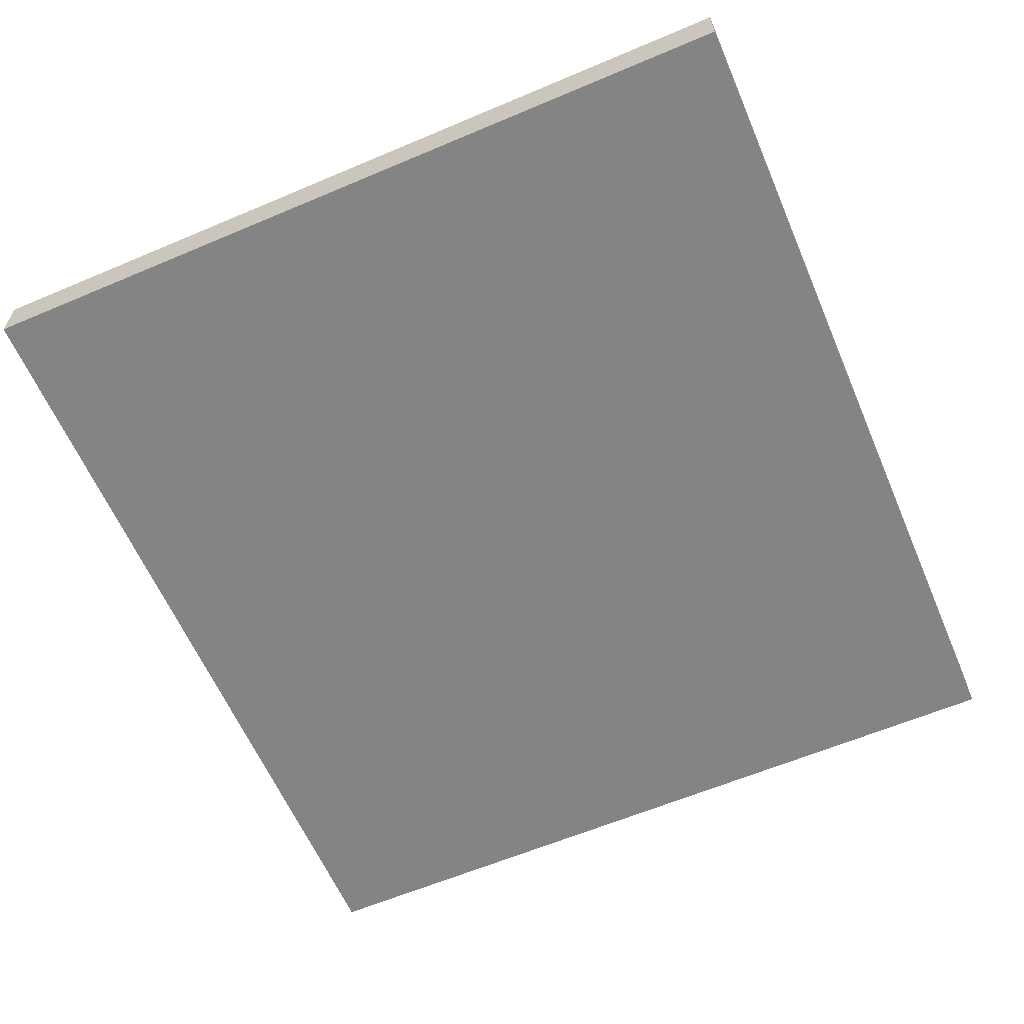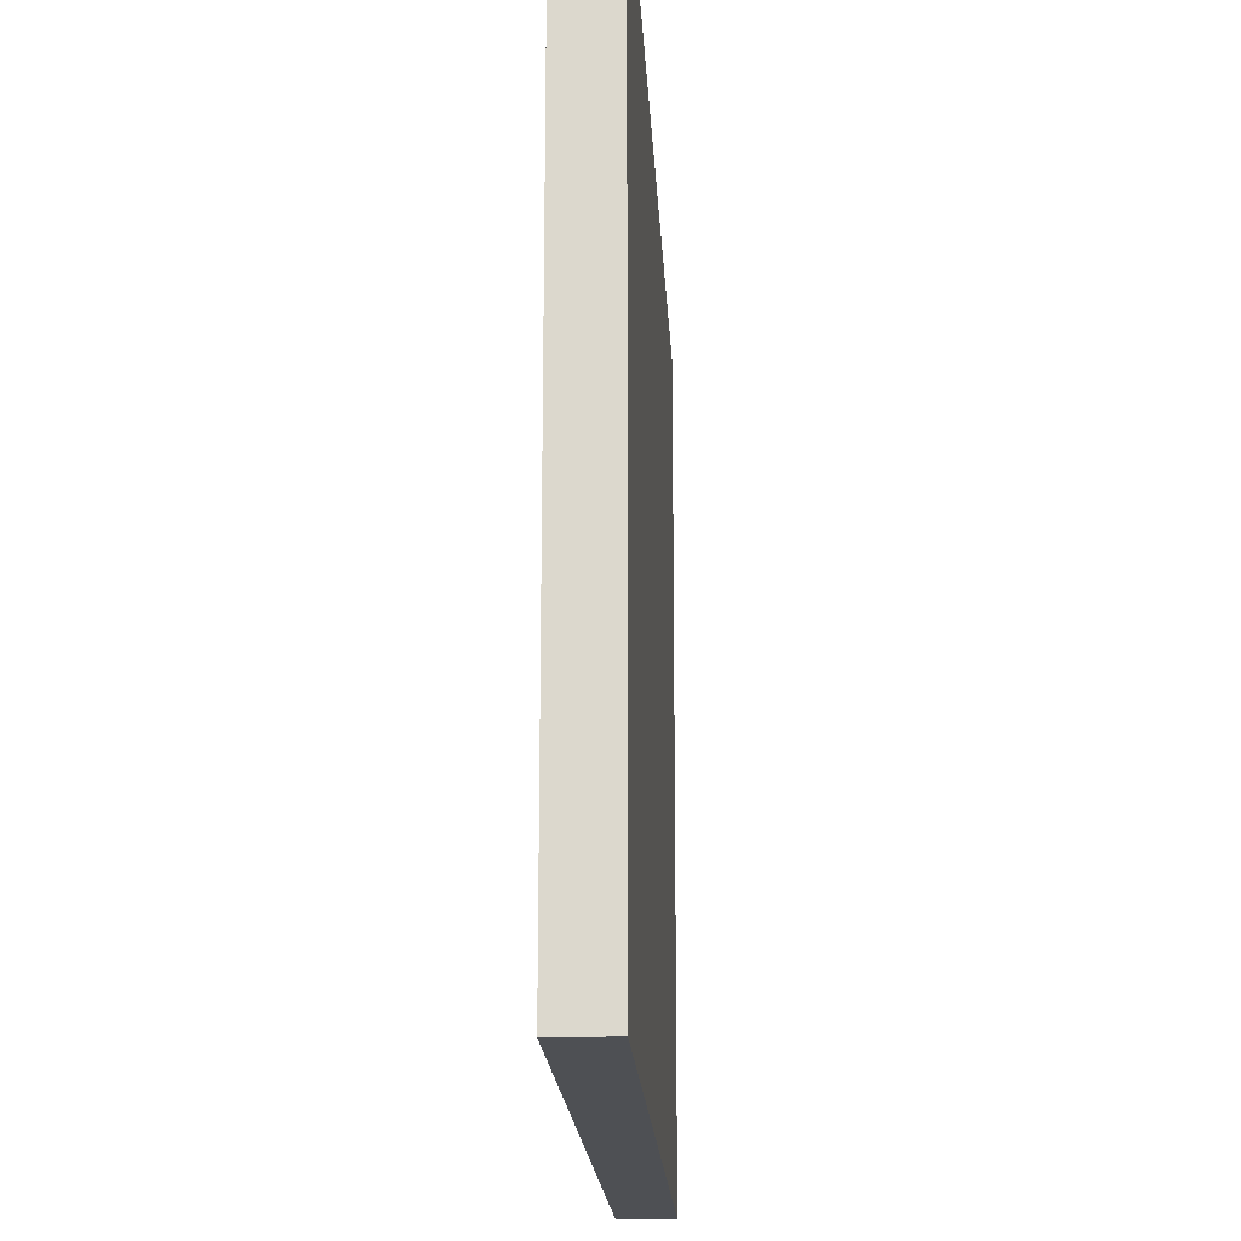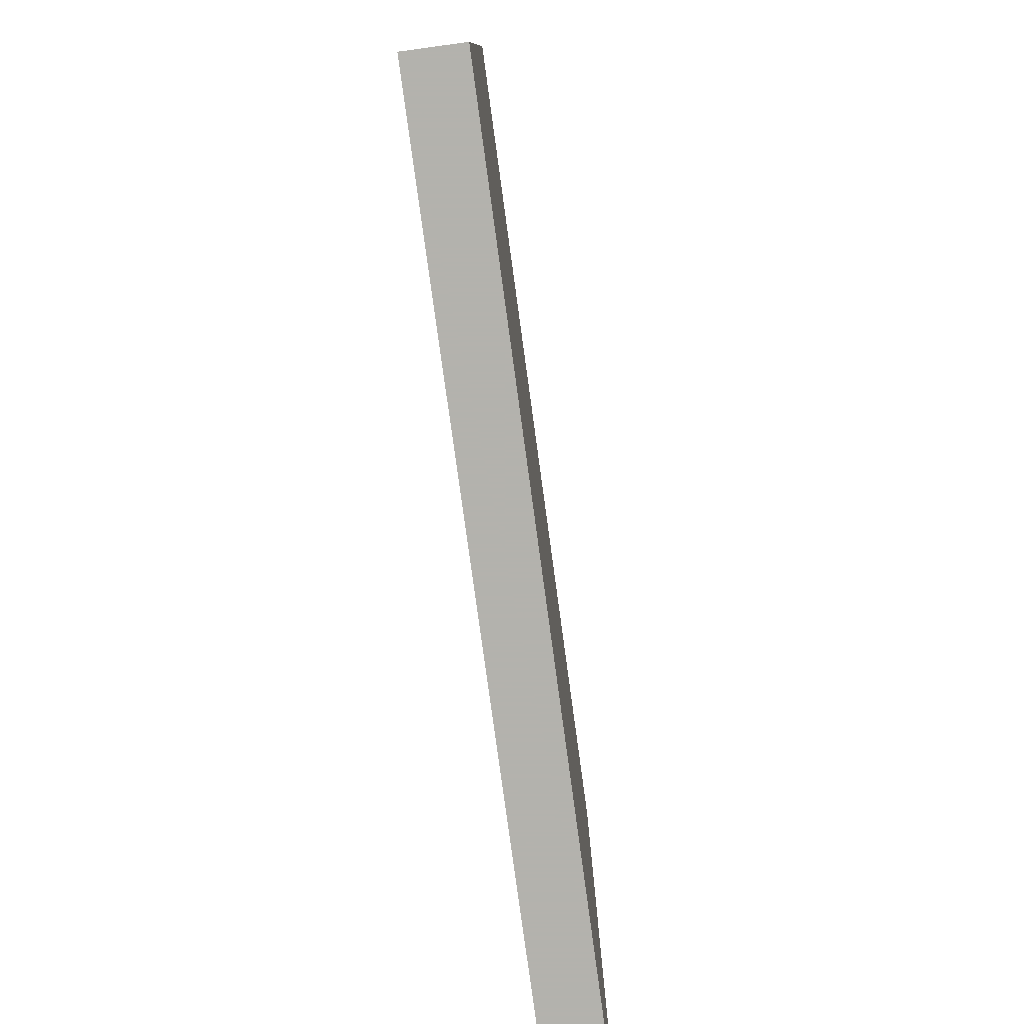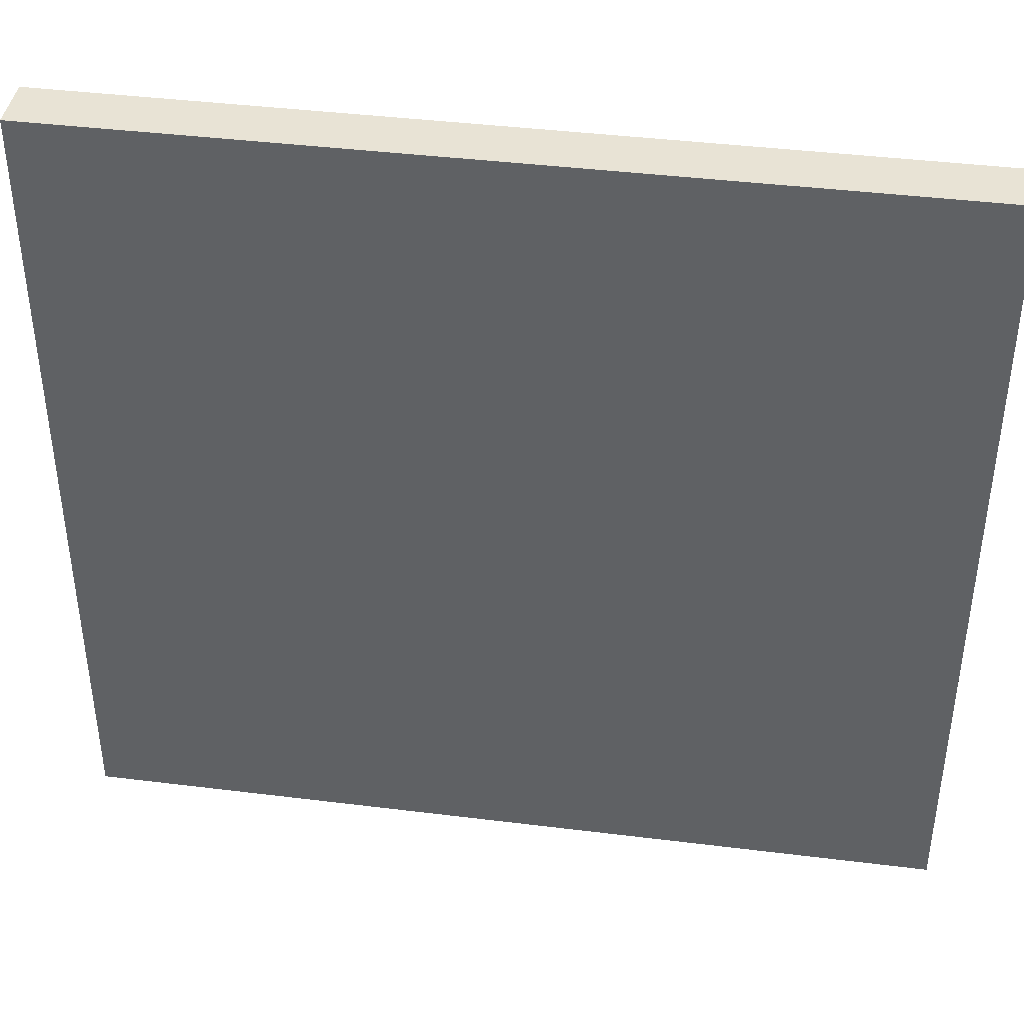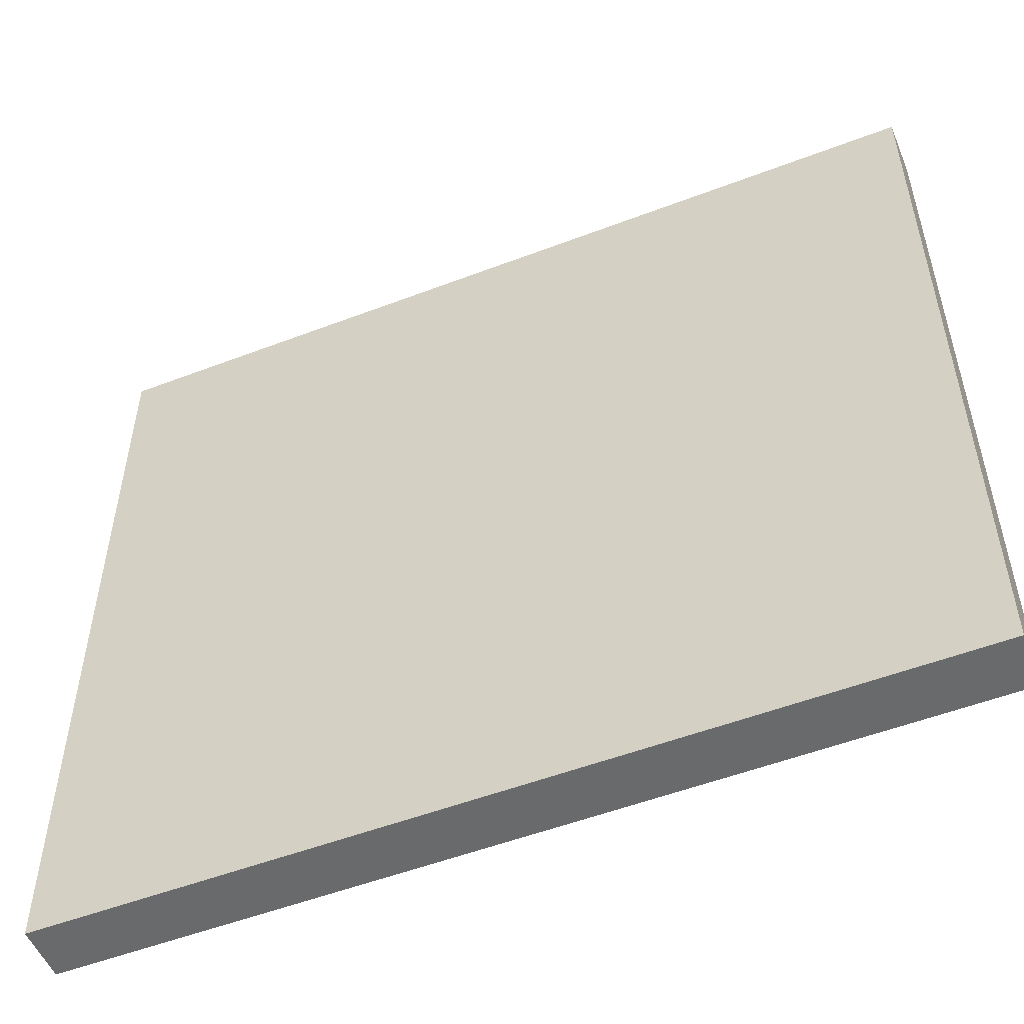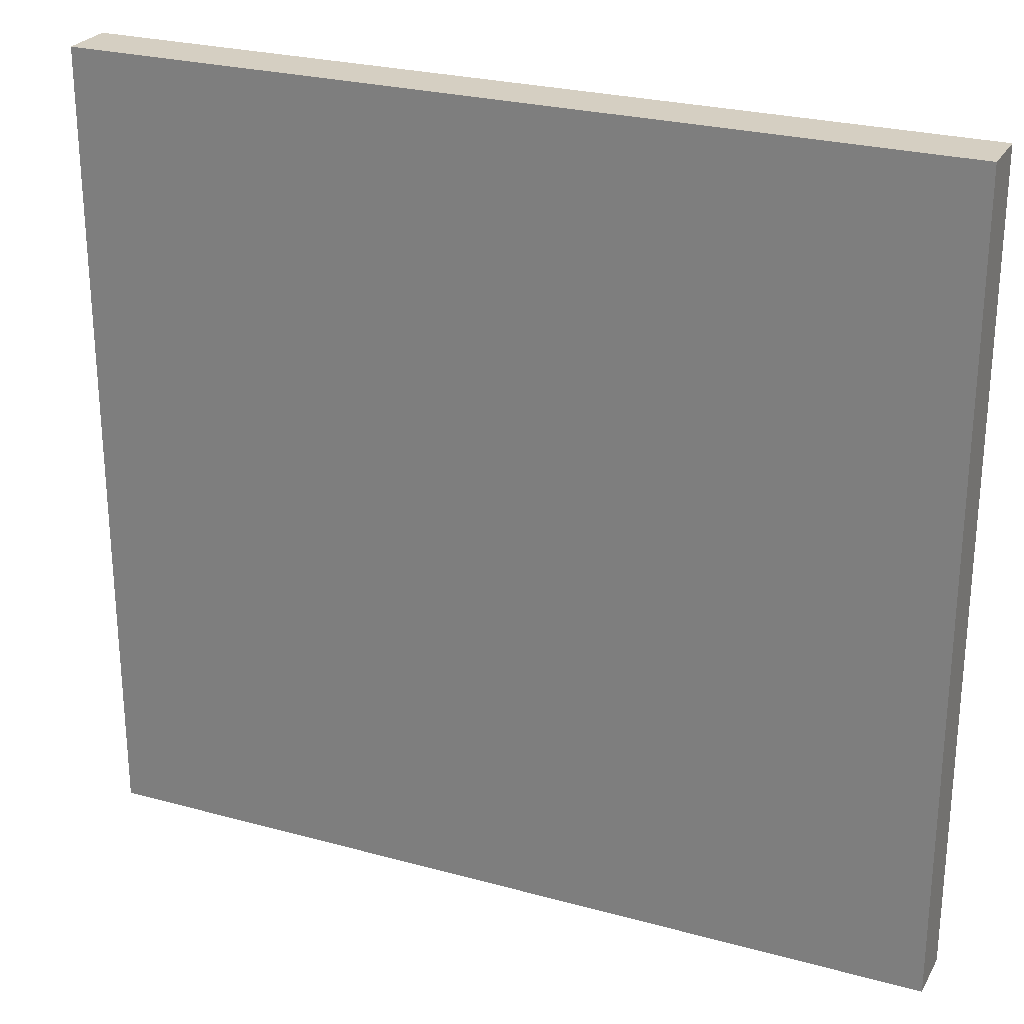
<metadata>
{"format":"obj","ext":"obj","renderer":"f3d","projection":"perspective","resolution":1024,"background":"white","views":[{"elev":-61.5,"azim":113.3,"up":"+Y"},{"elev":-18.5,"azim":-87.0,"up":"+Z"},{"elev":-79.4,"azim":-82.2,"up":"+Z"},{"elev":41.1,"azim":8.6,"up":"+Z"},{"elev":-52.9,"azim":22.3,"up":"+Z"},{"elev":25.9,"azim":23.6,"up":"+Z"}]}
</metadata>
<code>
v -768 128 256
v -768 120 136
v -768 128 136
v -768 120 256
v -896 120 256
v -896 128 136
v -896 120 136
v -896 128 256
f 1 2 3
f 1 4 2
f 5 6 7
f 5 8 6
f 5 1 8
f 5 4 1
f 6 2 7
f 6 3 2
f 4 7 2
f 4 5 7
f 8 3 6
f 8 1 3

</code>
